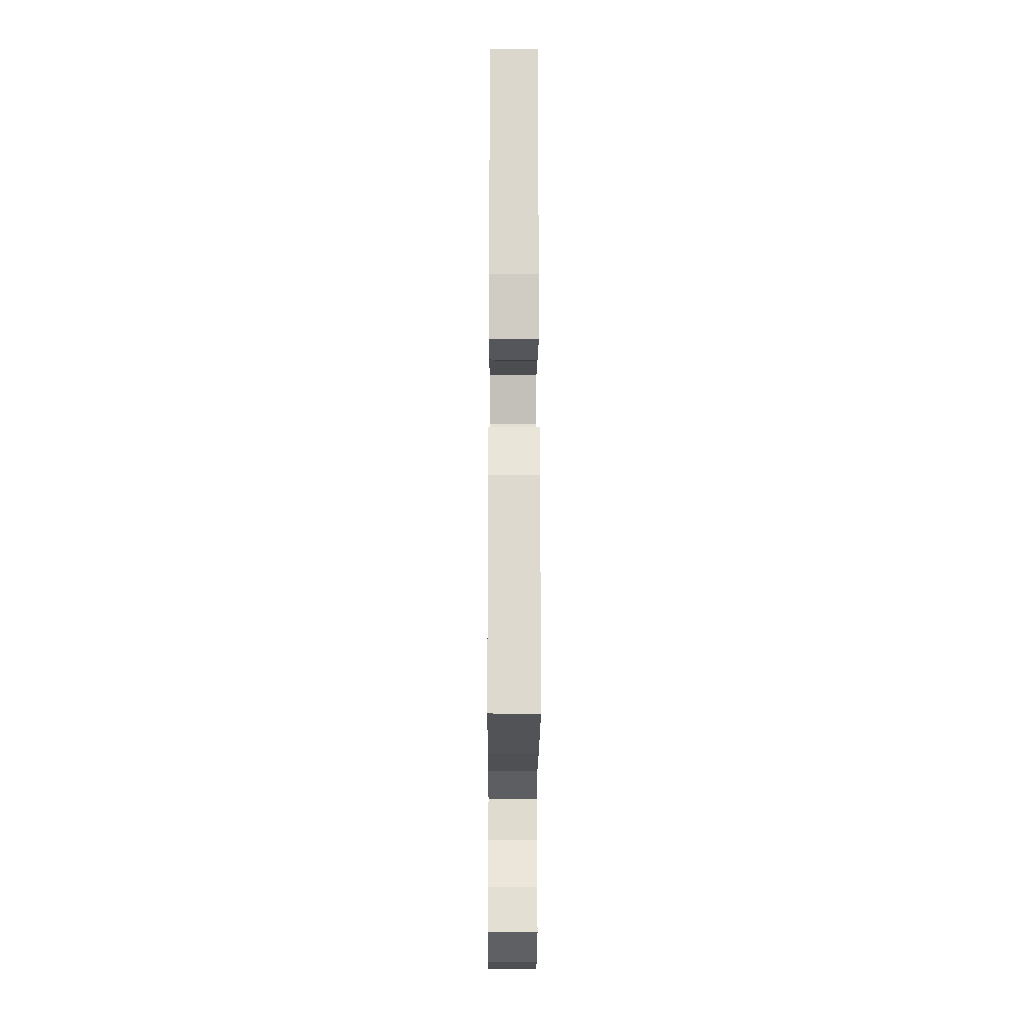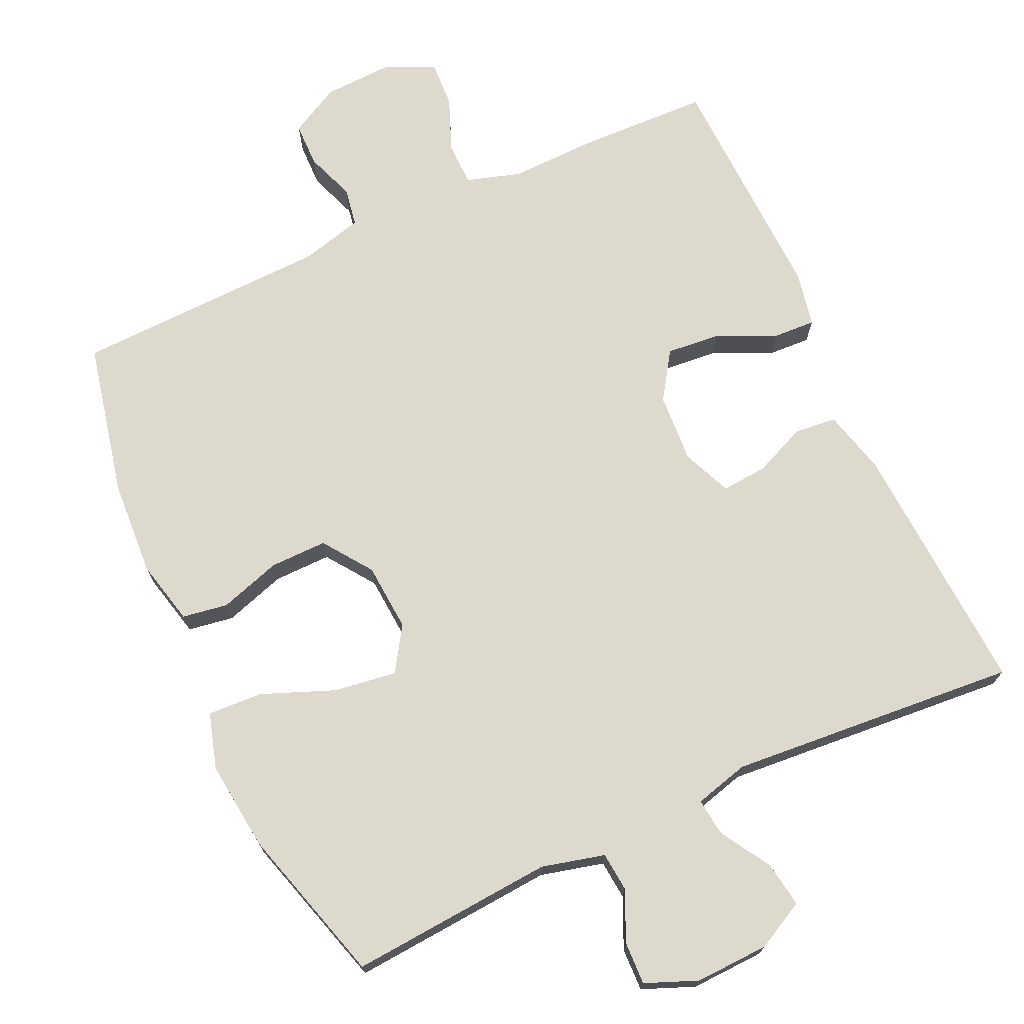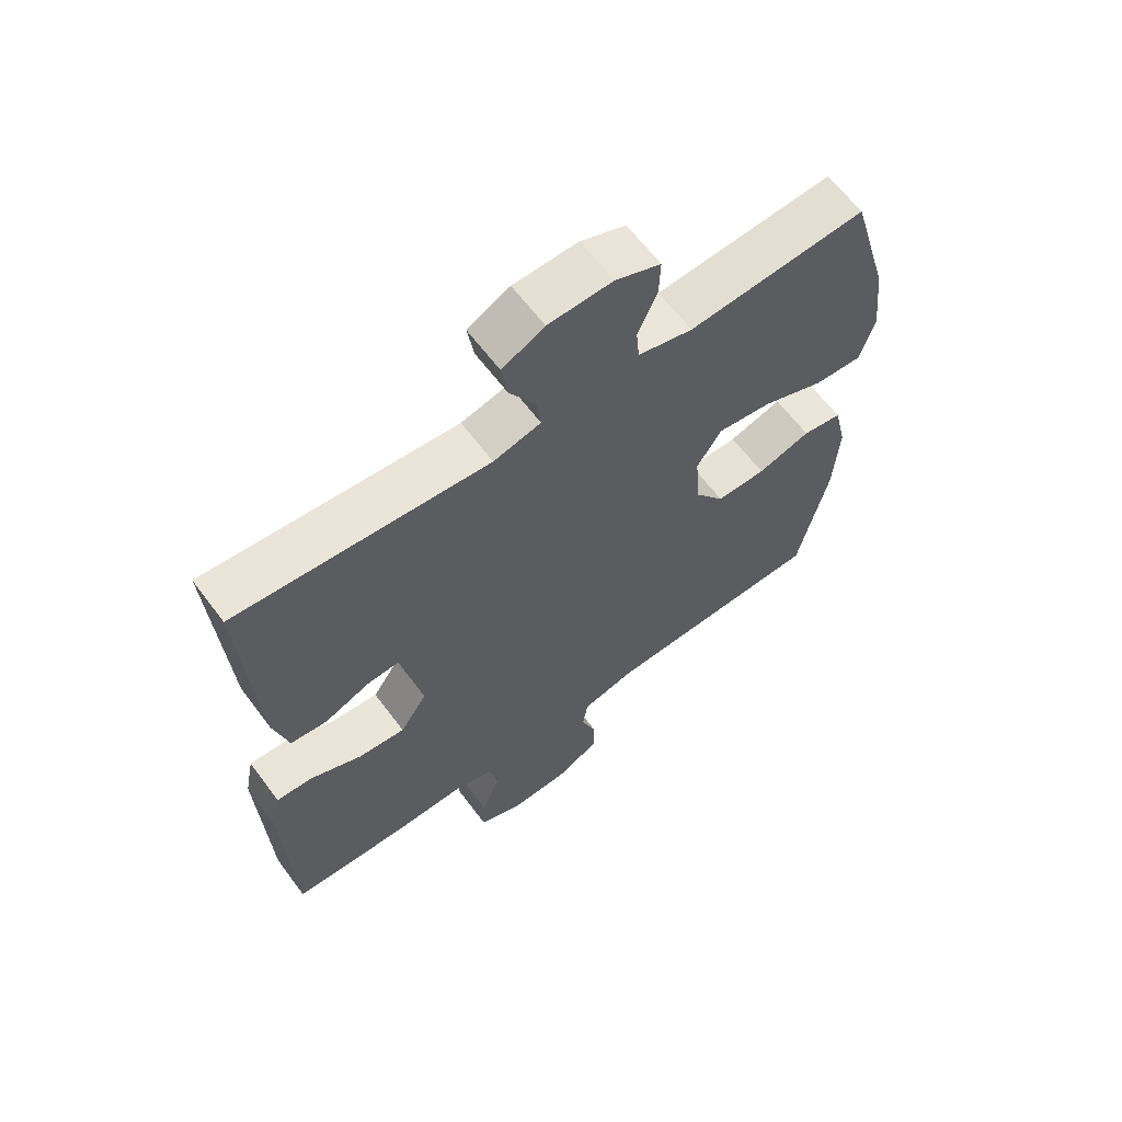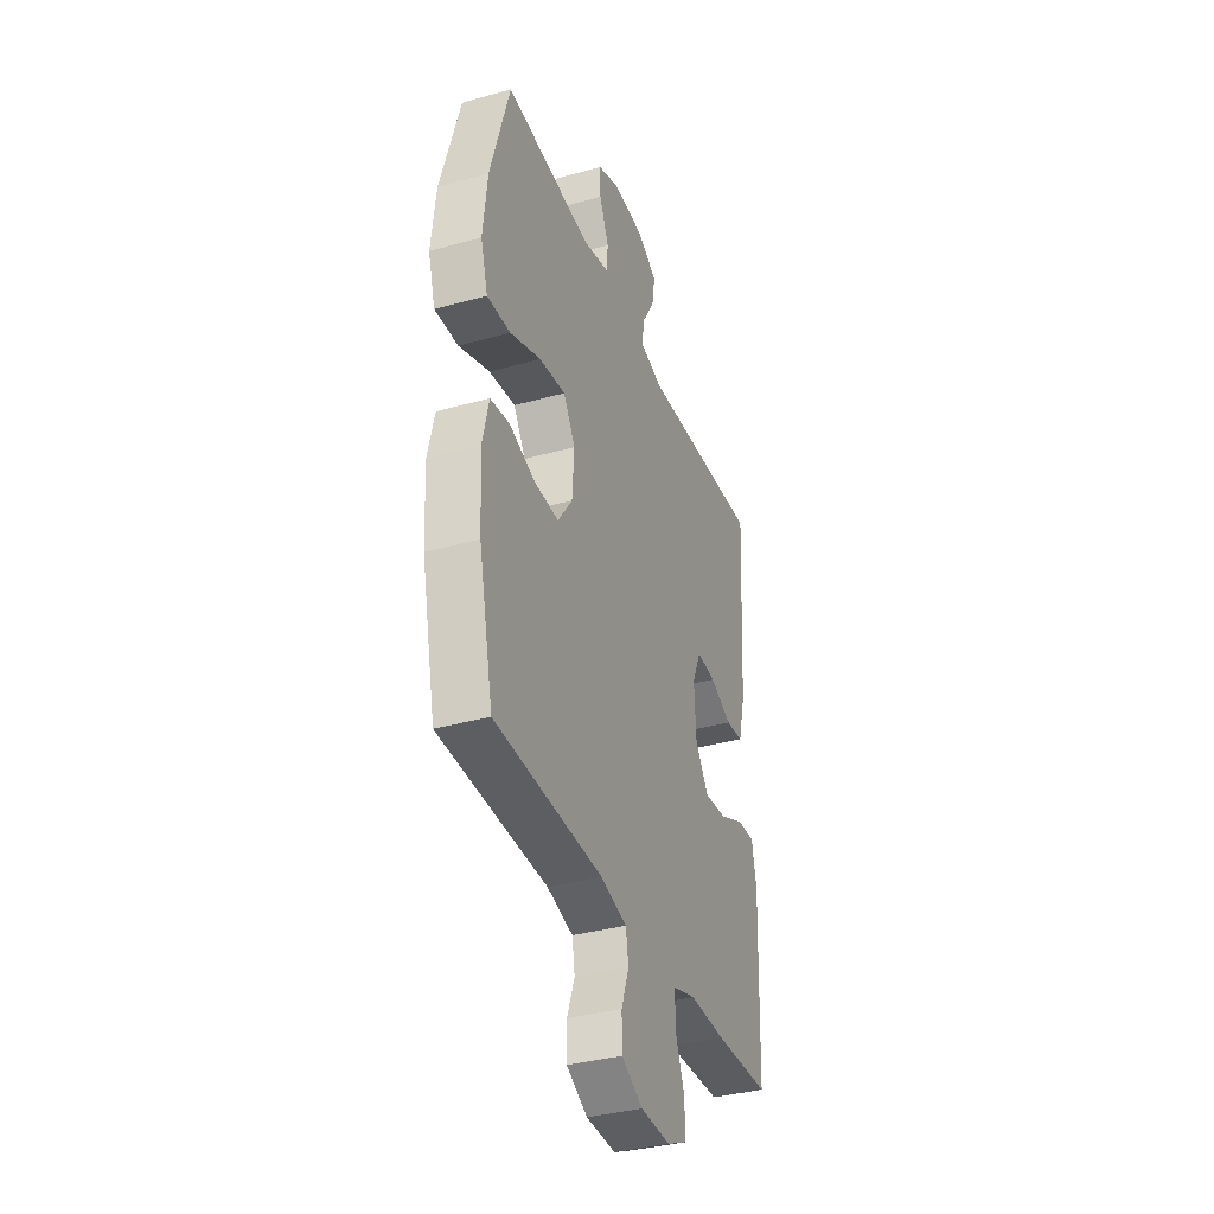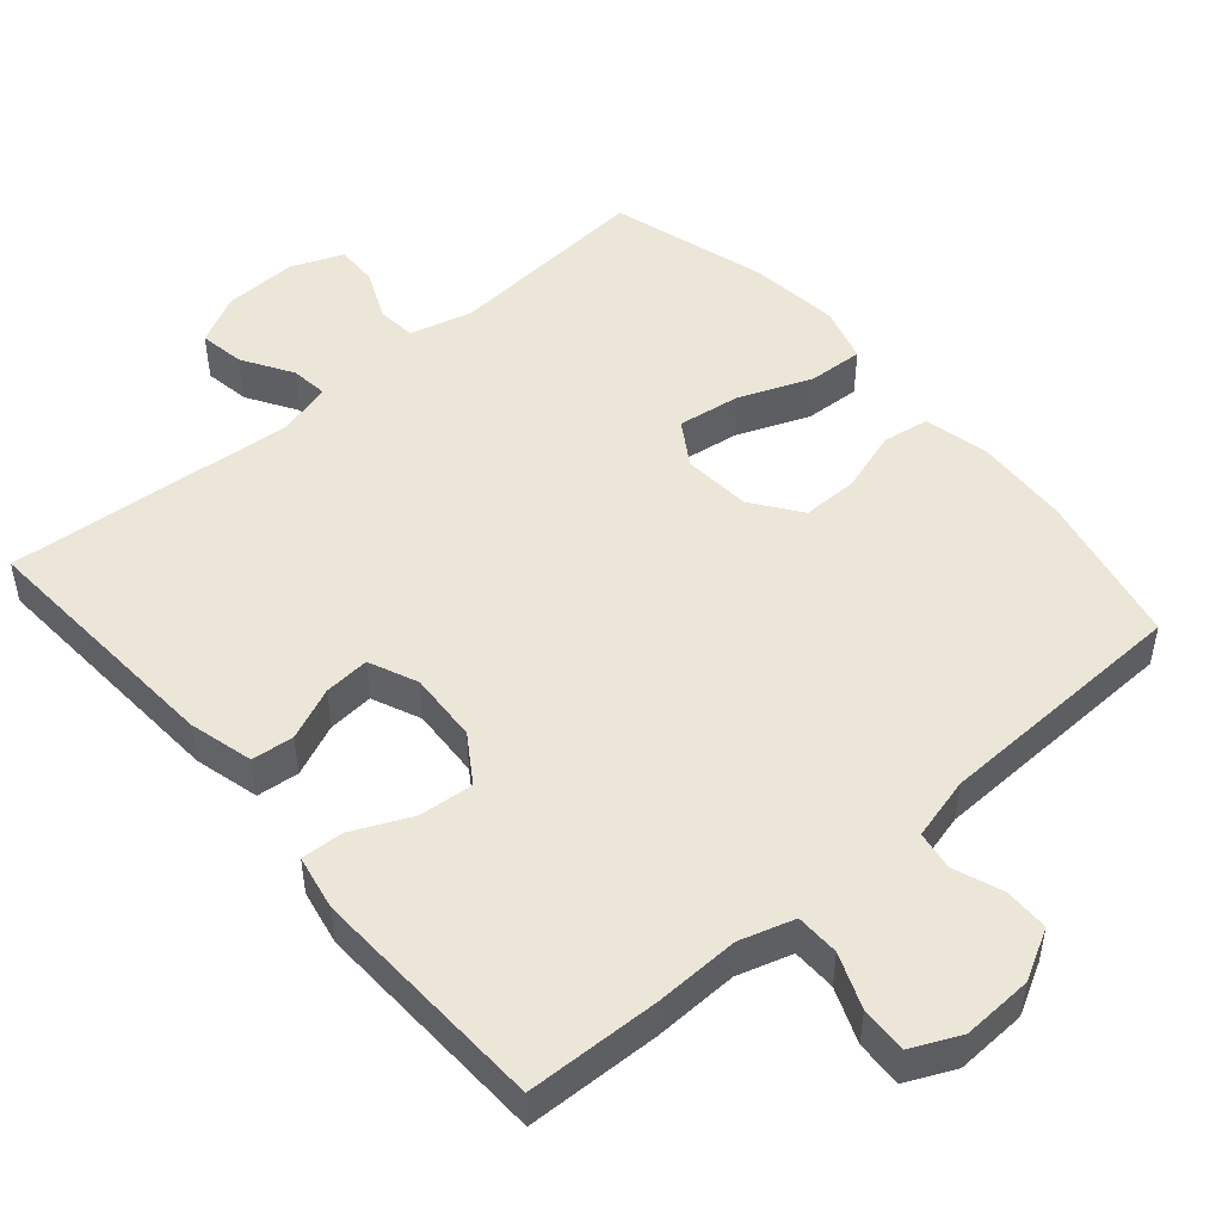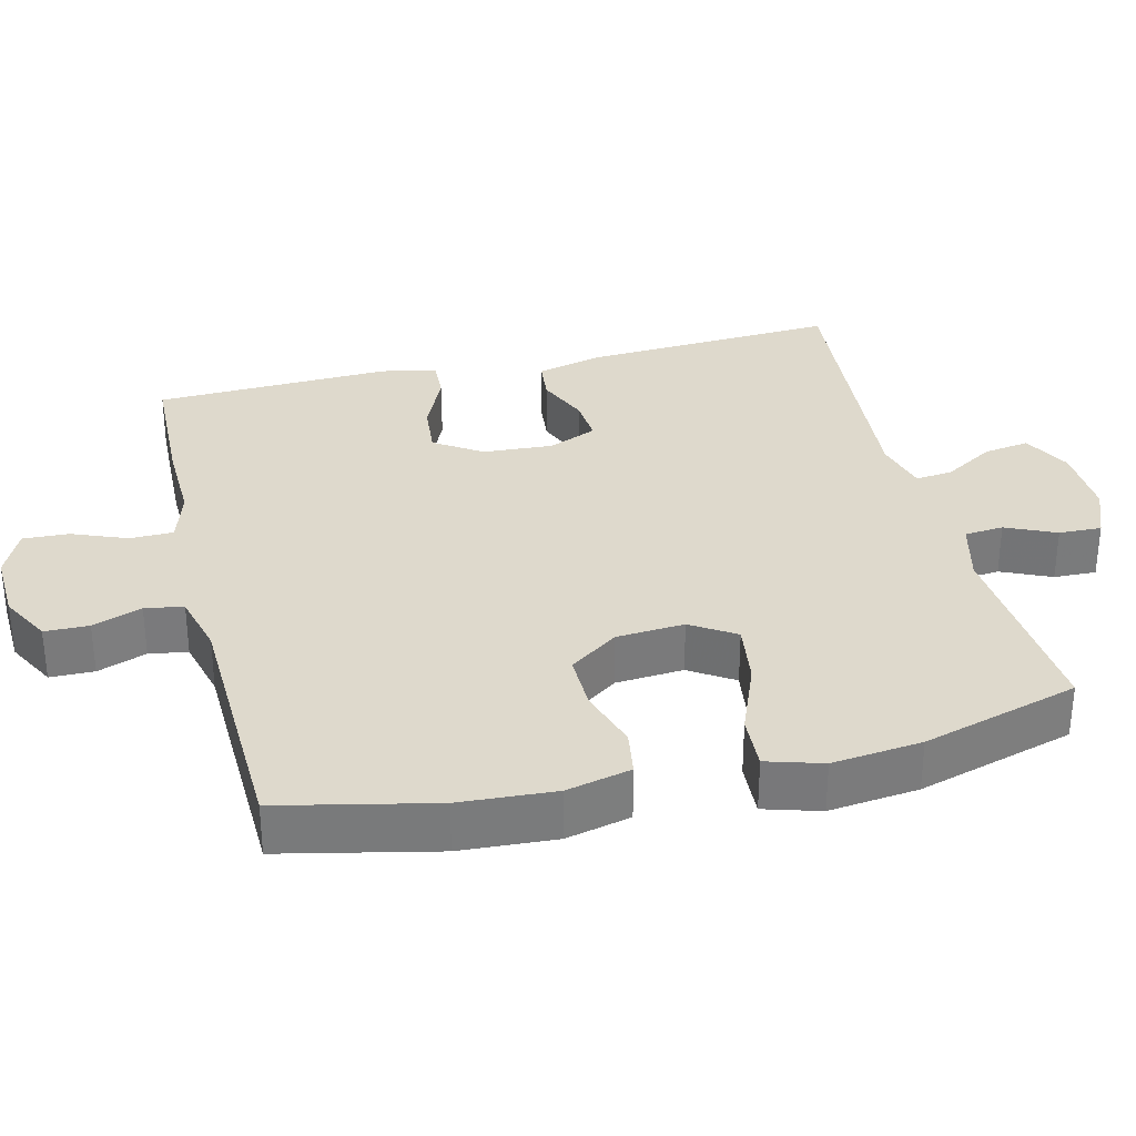
<metadata>
{"format":"obj","ext":"obj","renderer":"f3d","projection":"perspective","resolution":1024,"background":"white","views":[{"elev":-20.4,"azim":89.7,"up":"+Z"},{"elev":72.0,"azim":-24.7,"up":"+Y"},{"elev":63.2,"azim":143.3,"up":"+Z"},{"elev":-36.0,"azim":-69.9,"up":"+Z"},{"elev":49.2,"azim":139.2,"up":"+Y"},{"elev":32.1,"azim":-103.7,"up":"+Y"}]}
</metadata>
<code>
v -0.5 0.07 0.5
v -0.217 0.07 0.478
v -0.13 0.07 0.5
v -0.125 0.07 0.554
v -0.156 0.07 0.623
v -0.158 0.07 0.682
v -0.086 0.07 0.711
v 0.016 0.07 0.707
v 0.083 0.07 0.672
v 0.073 0.07 0.609
v 0.031 0.07 0.54
v 0.025 0.07 0.488
v 0.1 0.07 0.468
v 0.5 0.07 0.5
v 0.479 0.07 0.145
v 0.456 0.07 0.056
v 0.398 0.07 0.05
v 0.326 0.07 0.081
v 0.263 0.07 0.086
v 0.234 0.07 0.019
v 0.24 0.07 -0.078
v 0.283 0.07 -0.143
v 0.358 0.07 -0.136
v 0.439 0.07 -0.099
v 0.497 0.07 -0.096
v 0.512 0.07 -0.172
v 0.5 0.07 -0.5
v 0.317 0.07 -0.506
v 0.2 0.07 -0.503
v 0.125 0.07 -0.526
v 0.124 0.07 -0.586
v 0.154 0.07 -0.661
v 0.157 0.07 -0.725
v 0.09 0.07 -0.756
v -0.007 0.07 -0.752
v -0.076 0.07 -0.715
v -0.077 0.07 -0.654
v -0.052 0.07 -0.586
v -0.061 0.07 -0.533
v -0.147 0.07 -0.511
v -0.5 0.07 -0.5
v -0.547 0.07 -0.287
v -0.555 0.07 -0.155
v -0.534 0.07 -0.066
v -0.471 0.07 -0.056
v -0.386 0.07 -0.083
v -0.307 0.07 -0.084
v -0.259 0.07 -0.017
v -0.252 0.07 0.077
v -0.291 0.07 0.138
v -0.377 0.07 0.126
v -0.478 0.07 0.086
v -0.554 0.07 0.082
v -0.577 0.07 0.159
v -0.563 0.07 0.283
v -0.5 0 0.5
v -0.217 0 0.478
v -0.13 0 0.5
v -0.125 0 0.554
v -0.156 0 0.623
v -0.158 0 0.682
v -0.086 0 0.711
v 0.016 0 0.707
v 0.083 0 0.672
v 0.073 0 0.609
v 0.031 0 0.54
v 0.025 0 0.488
v 0.1 0 0.468
v 0.5 0 0.5
v 0.479 0 0.145
v 0.456 0 0.056
v 0.398 0 0.05
v 0.326 0 0.081
v 0.263 0 0.086
v 0.234 0 0.019
v 0.24 0 -0.078
v 0.283 0 -0.143
v 0.358 0 -0.136
v 0.439 0 -0.099
v 0.497 0 -0.096
v 0.512 0 -0.172
v 0.5 0 -0.5
v 0.317 0 -0.506
v 0.2 0 -0.503
v 0.125 0 -0.526
v 0.124 0 -0.586
v 0.154 0 -0.661
v 0.157 0 -0.725
v 0.09 0 -0.756
v -0.007 0 -0.752
v -0.076 0 -0.715
v -0.077 0 -0.654
v -0.052 0 -0.586
v -0.061 0 -0.533
v -0.147 0 -0.511
v -0.5 0 -0.5
v -0.547 0 -0.287
v -0.555 0 -0.155
v -0.534 0 -0.066
v -0.471 0 -0.056
v -0.386 0 -0.083
v -0.307 0 -0.084
v -0.259 0 -0.017
v -0.252 0 0.077
v -0.291 0 0.138
v -0.377 0 0.126
v -0.478 0 0.086
v -0.554 0 0.082
v -0.577 0 0.159
v -0.563 0 0.283
f 55 1 2
f 54 55 2
f 53 54 2
f 52 53 2
f 51 52 2
f 50 51 2 3
f 49 50 3
f 48 49 3
f 44 45 46
f 43 44 46
f 42 43 46
f 41 42 46
f 40 41 46
f 39 40 46 47
f 36 37 38
f 35 36 38
f 34 35 38
f 33 34 38
f 32 33 38
f 31 32 38
f 30 31 38 39
f 39 47 48
f 30 39 48
f 29 30 48
f 27 28 29
f 26 27 29
f 25 26 29
f 24 25 29
f 23 24 29
f 16 17 18
f 15 16 18
f 14 15 18
f 13 14 18
f 12 13 18 19
f 9 10 11
f 8 9 11
f 7 8 11
f 6 7 11
f 5 6 11
f 4 5 11
f 3 4 11 12
f 12 19 20
f 3 12 20
f 48 3 20
f 22 23 29
f 21 22 29 48
f 20 21 48
f 57 56 110
f 57 110 109
f 57 109 108
f 57 108 107
f 57 107 106
f 58 57 106 105
f 58 105 104
f 58 104 103
f 101 100 99
f 101 99 98
f 101 98 97
f 101 97 96
f 101 96 95
f 102 101 95 94
f 93 92 91
f 93 91 90
f 93 90 89
f 93 89 88
f 93 88 87
f 93 87 86
f 94 93 86 85
f 103 102 94
f 103 94 85
f 103 85 84
f 84 83 82
f 84 82 81
f 84 81 80
f 84 80 79
f 84 79 78
f 73 72 71
f 73 71 70
f 73 70 69
f 73 69 68
f 74 73 68 67
f 66 65 64
f 66 64 63
f 66 63 62
f 66 62 61
f 66 61 60
f 66 60 59
f 67 66 59 58
f 75 74 67
f 75 67 58
f 75 58 103
f 84 78 77
f 103 84 77 76
f 103 76 75
f 1 56 57 2
f 2 57 58 3
f 3 58 59 4
f 4 59 60 5
f 5 60 61 6
f 6 61 62 7
f 7 62 63 8
f 8 63 64 9
f 9 64 65 10
f 10 65 66 11
f 11 66 67 12
f 12 67 68 13
f 13 68 69 14
f 14 69 70 15
f 15 70 71 16
f 16 71 72 17
f 17 72 73 18
f 18 73 74 19
f 19 74 75 20
f 20 75 76 21
f 21 76 77 22
f 22 77 78 23
f 23 78 79 24
f 24 79 80 25
f 25 80 81 26
f 26 81 82 27
f 27 82 83 28
f 28 83 84 29
f 29 84 85 30
f 30 85 86 31
f 31 86 87 32
f 32 87 88 33
f 33 88 89 34
f 34 89 90 35
f 35 90 91 36
f 36 91 92 37
f 37 92 93 38
f 38 93 94 39
f 39 94 95 40
f 40 95 96 41
f 41 96 97 42
f 42 97 98 43
f 43 98 99 44
f 44 99 100 45
f 45 100 101 46
f 46 101 102 47
f 47 102 103 48
f 48 103 104 49
f 49 104 105 50
f 50 105 106 51
f 51 106 107 52
f 52 107 108 53
f 53 108 109 54
f 54 109 110 55
f 55 110 56 1

</code>
